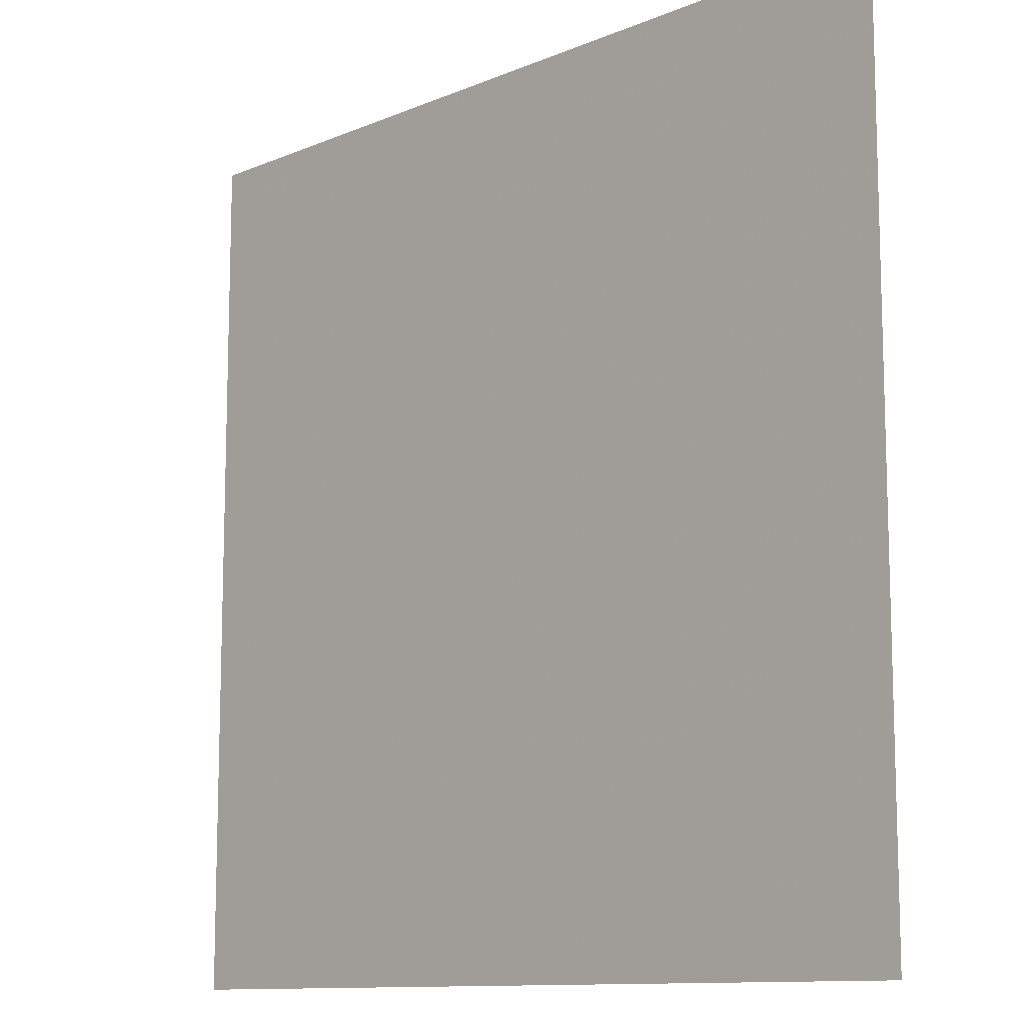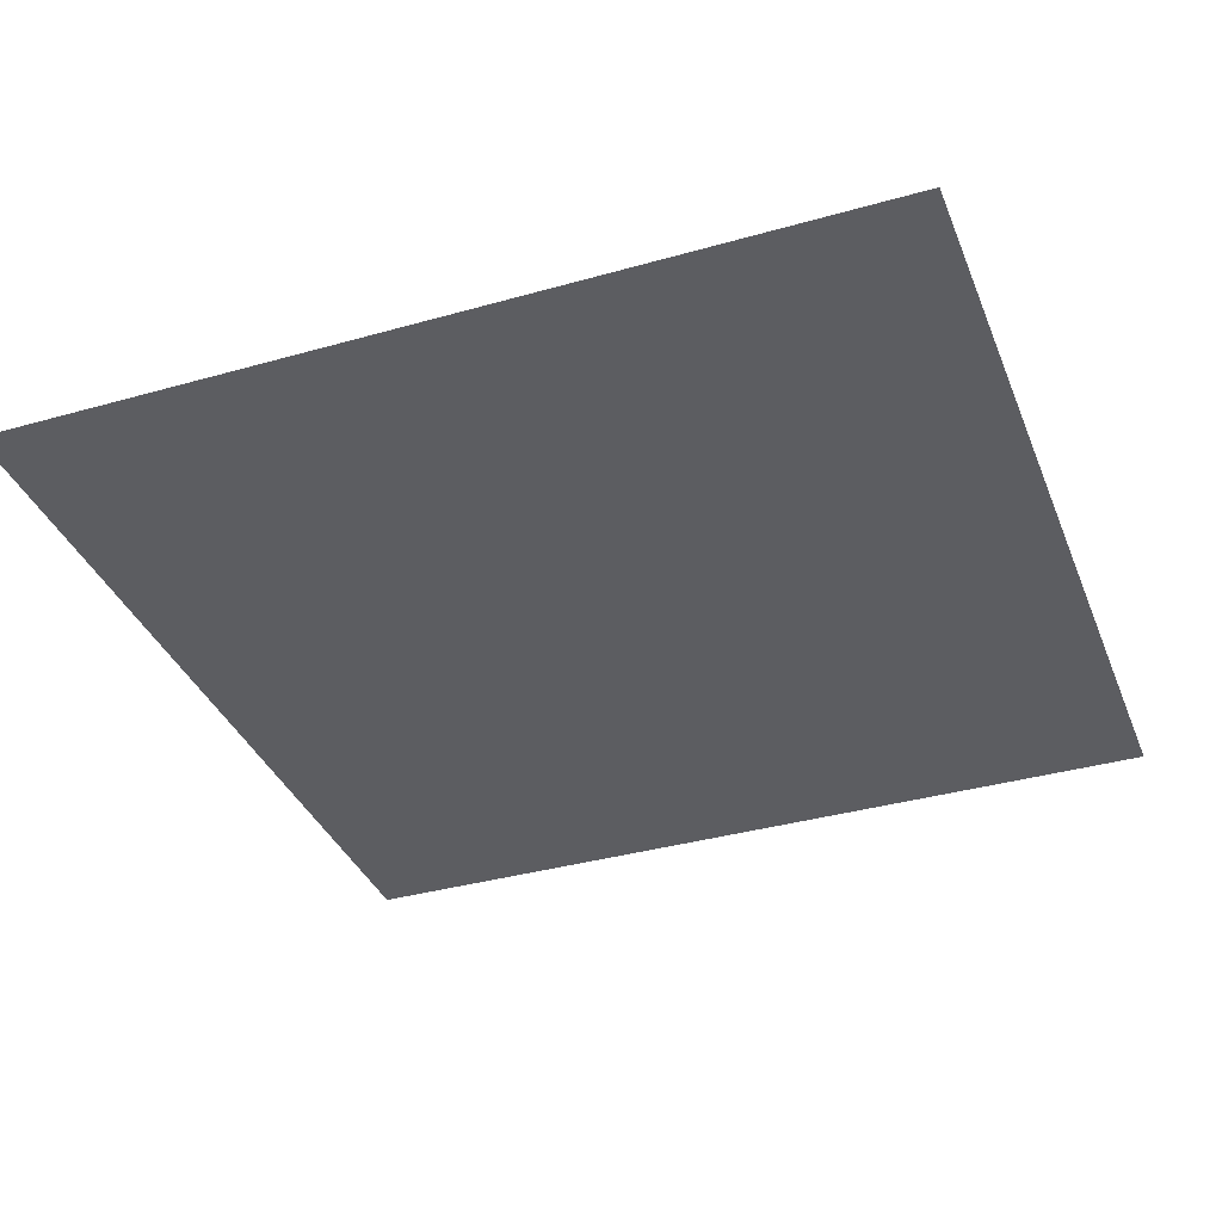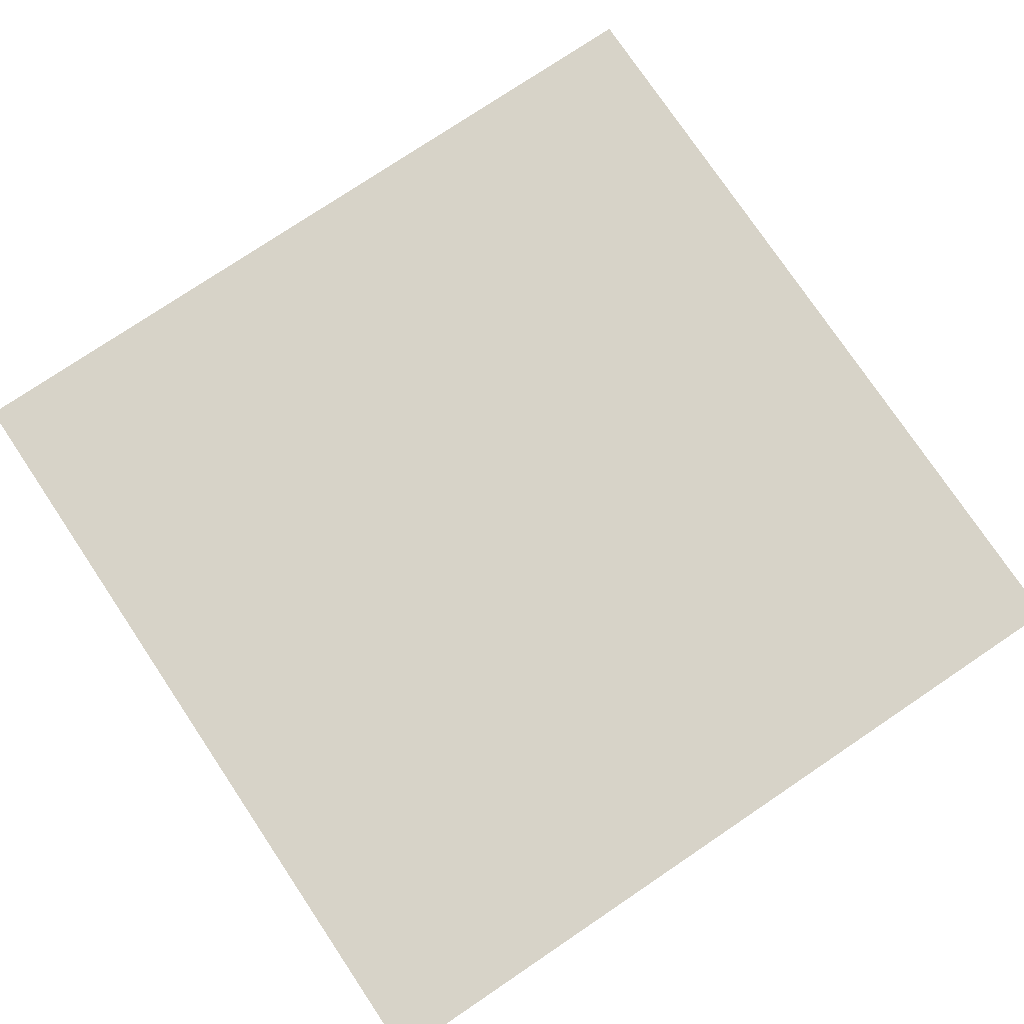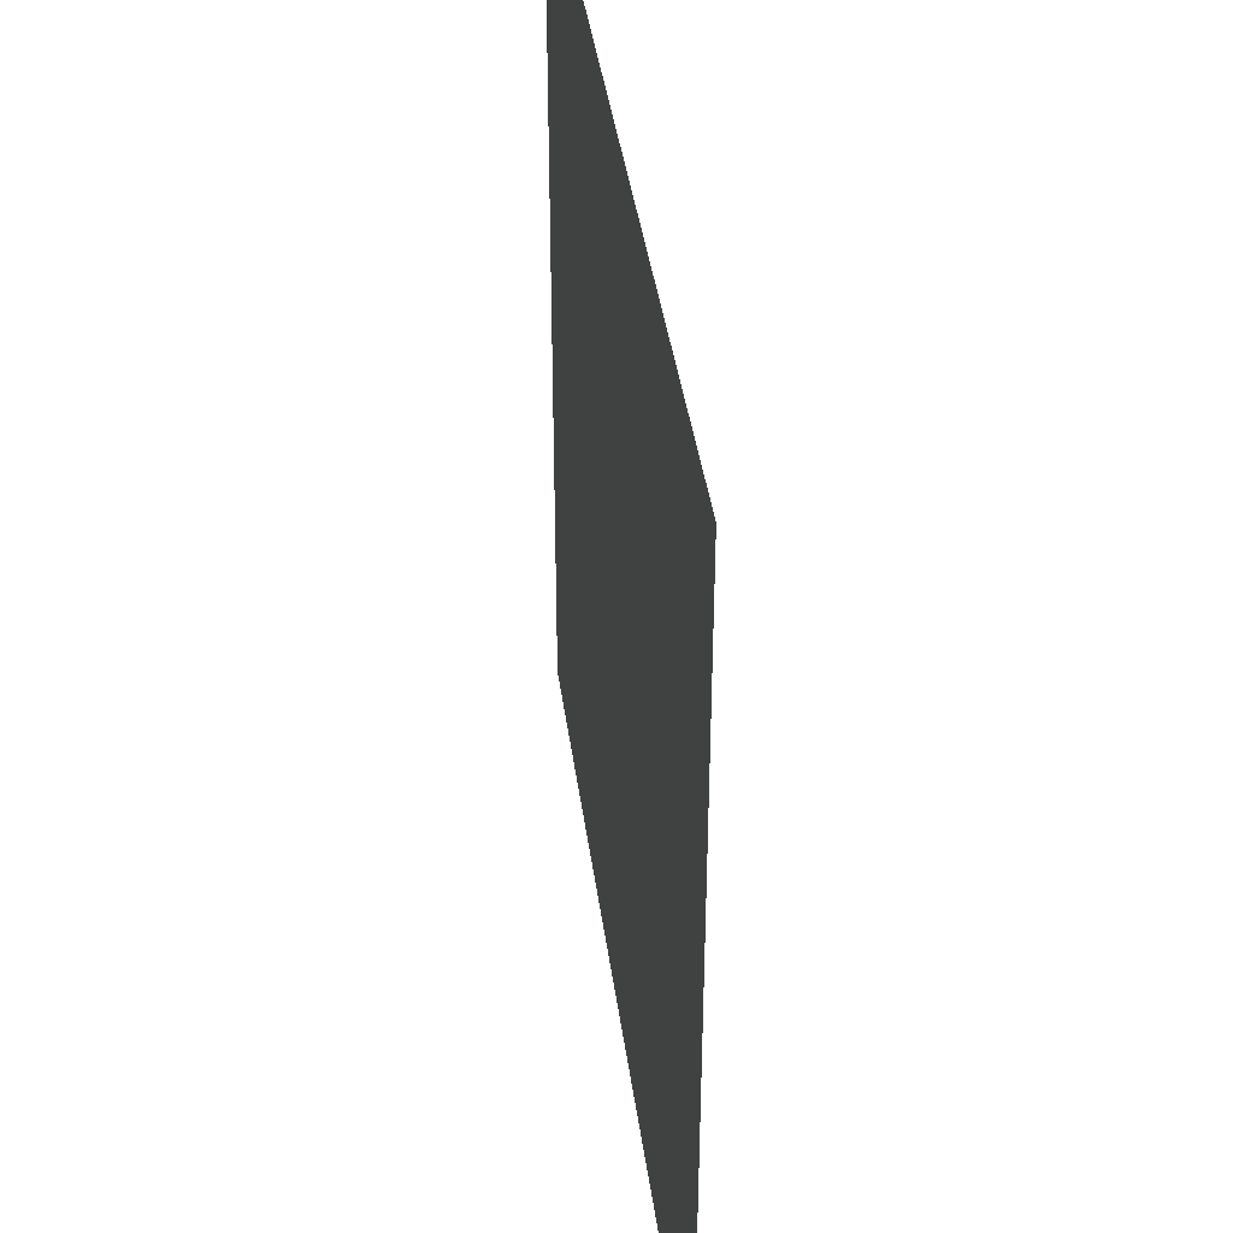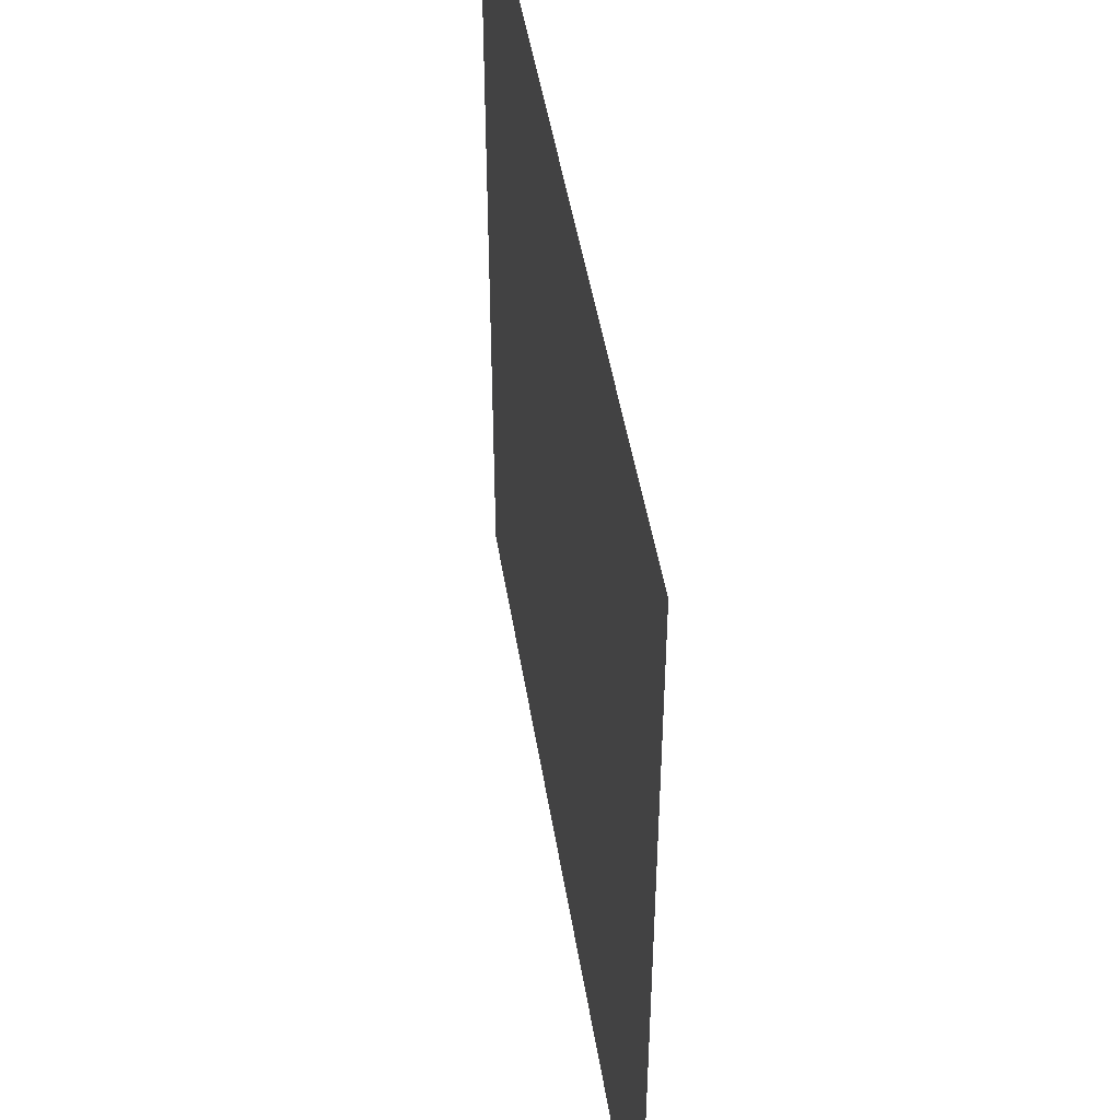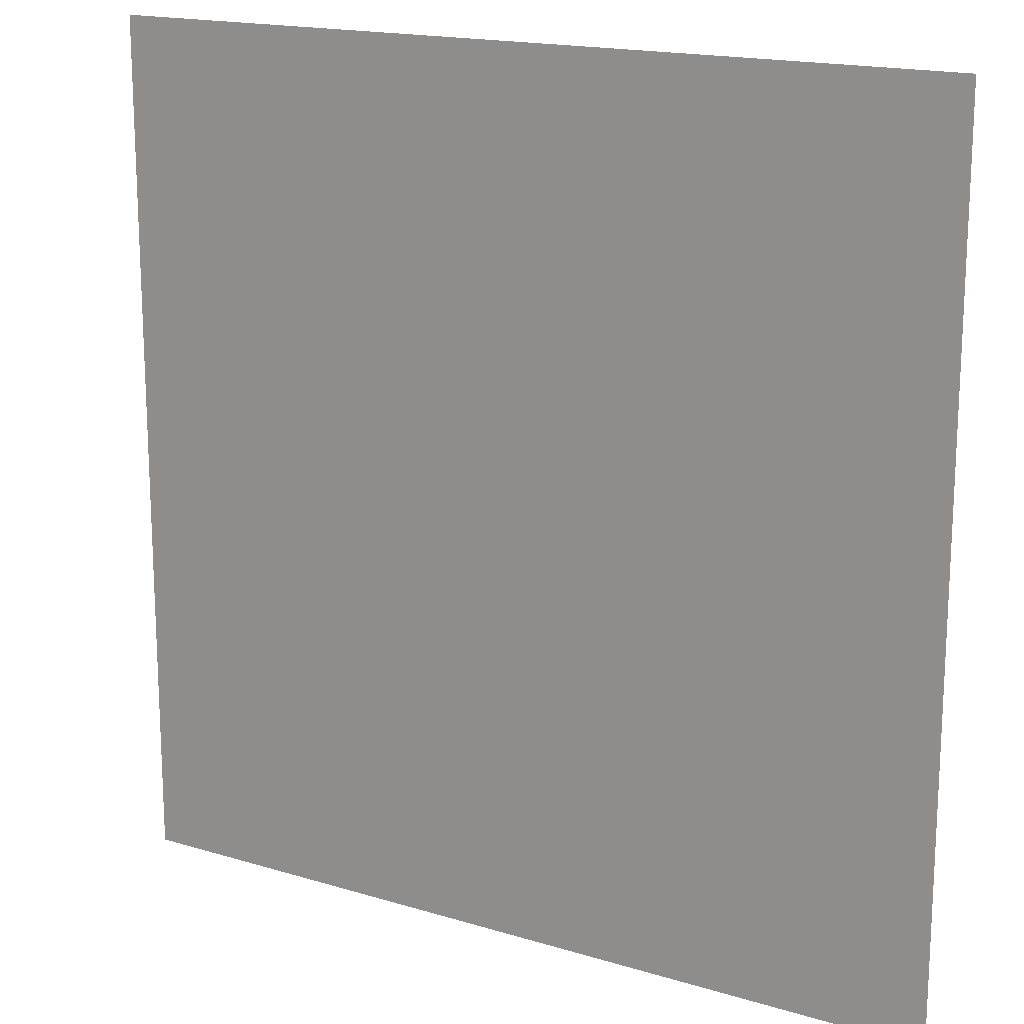
<metadata>
{"format":"obj","ext":"obj","renderer":"f3d","projection":"perspective","resolution":1024,"background":"white","views":[{"elev":-11.3,"azim":45.6,"up":"+Y"},{"elev":-36.4,"azim":20.3,"up":"+Z"},{"elev":77.0,"azim":56.1,"up":"+Z"},{"elev":40.2,"azim":-97.6,"up":"+Y"},{"elev":47.7,"azim":-99.1,"up":"+Y"},{"elev":16.9,"azim":31.5,"up":"+Y"}]}
</metadata>
<code>
v -0.5 -0.5 0
v 0.5 -0.5 0
v 0.5 0.5 0
v -0.5 0.5 0
f 1 2 3
f 1 3 4

</code>
